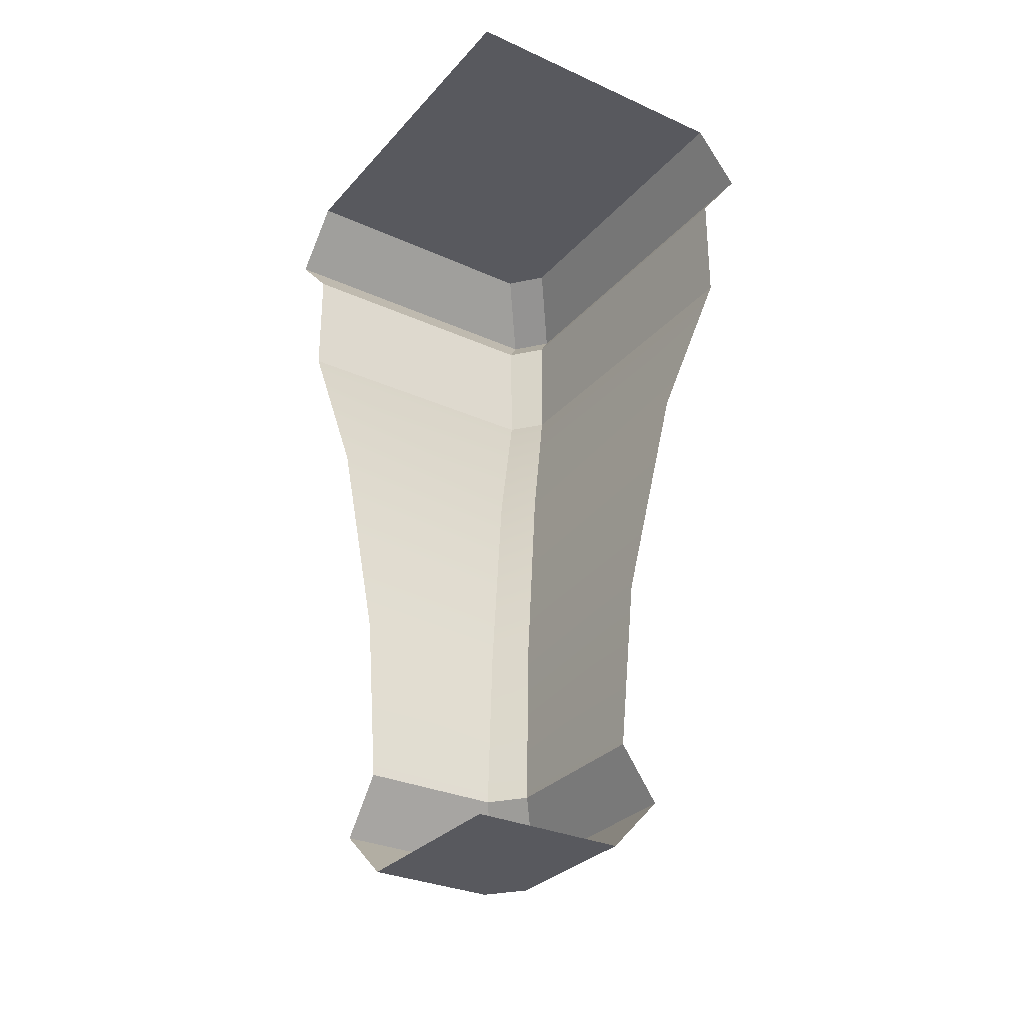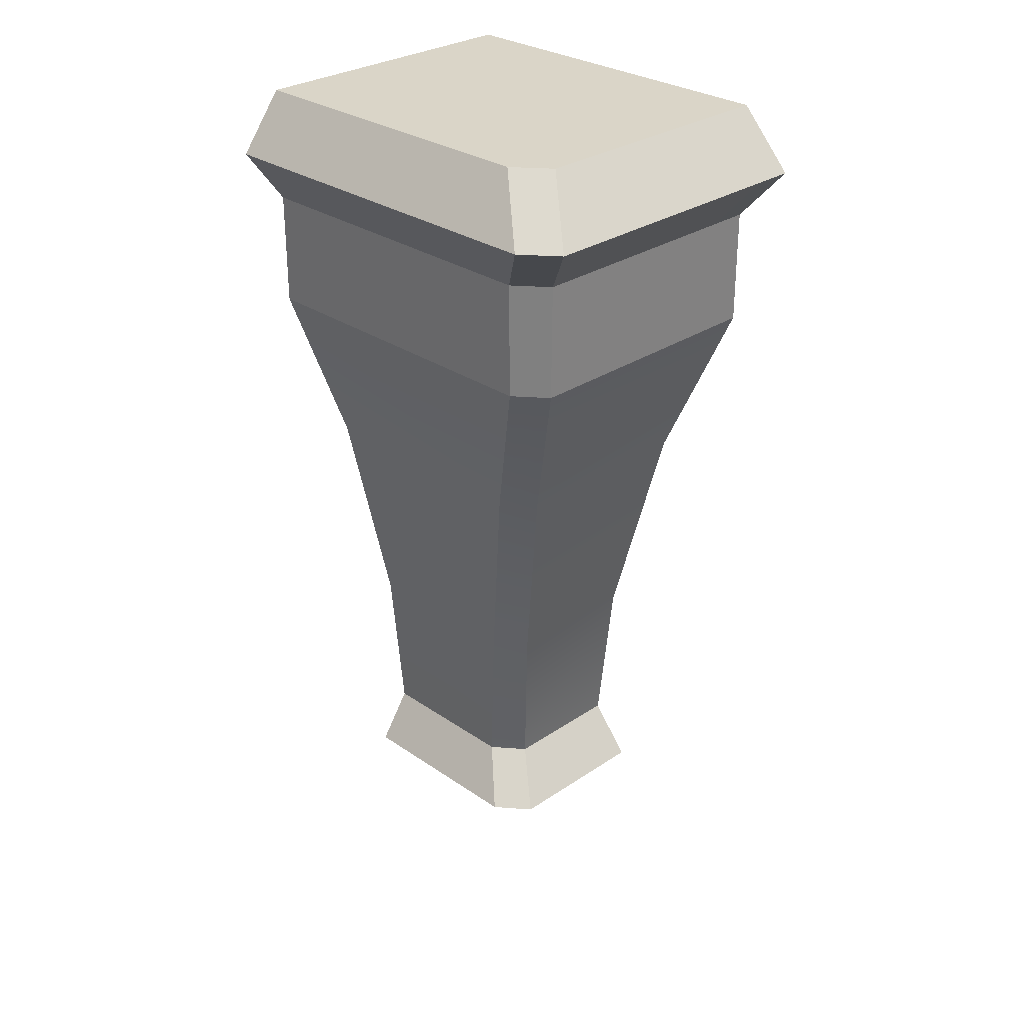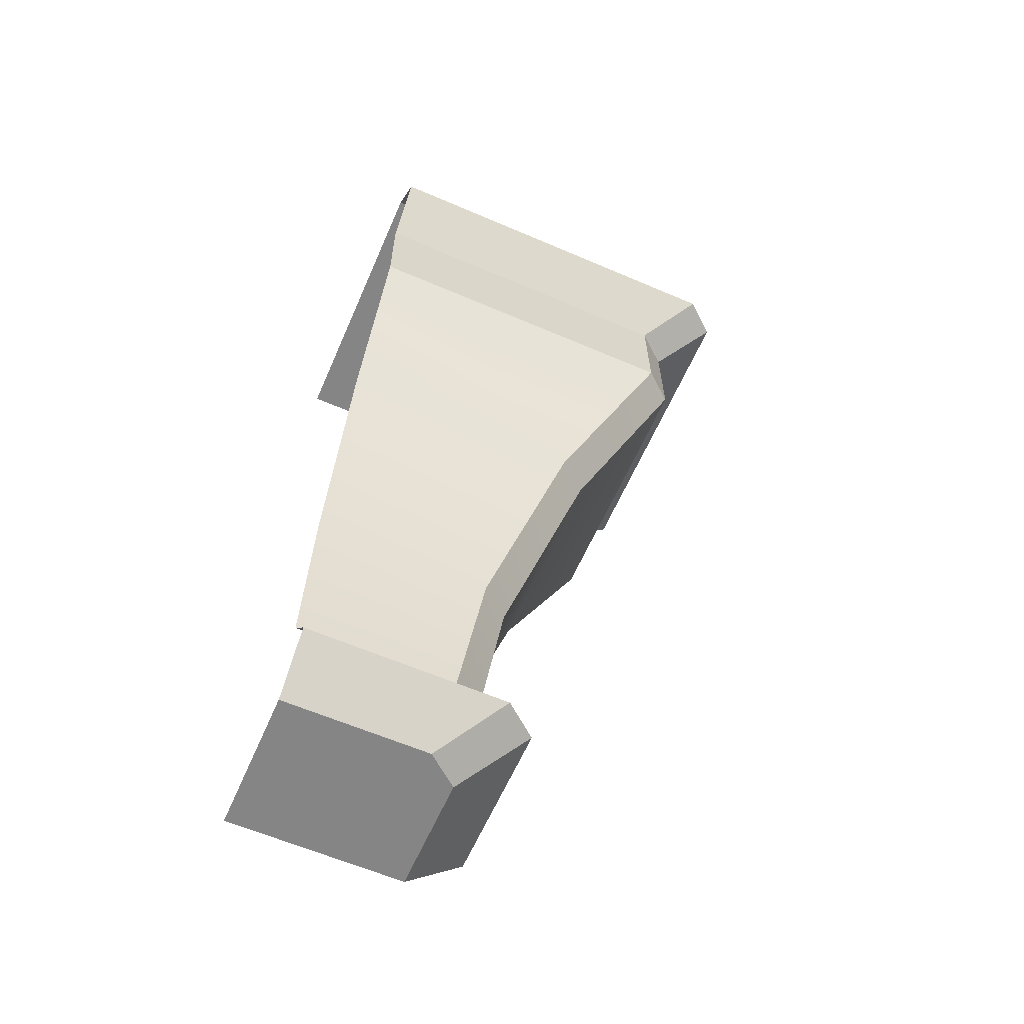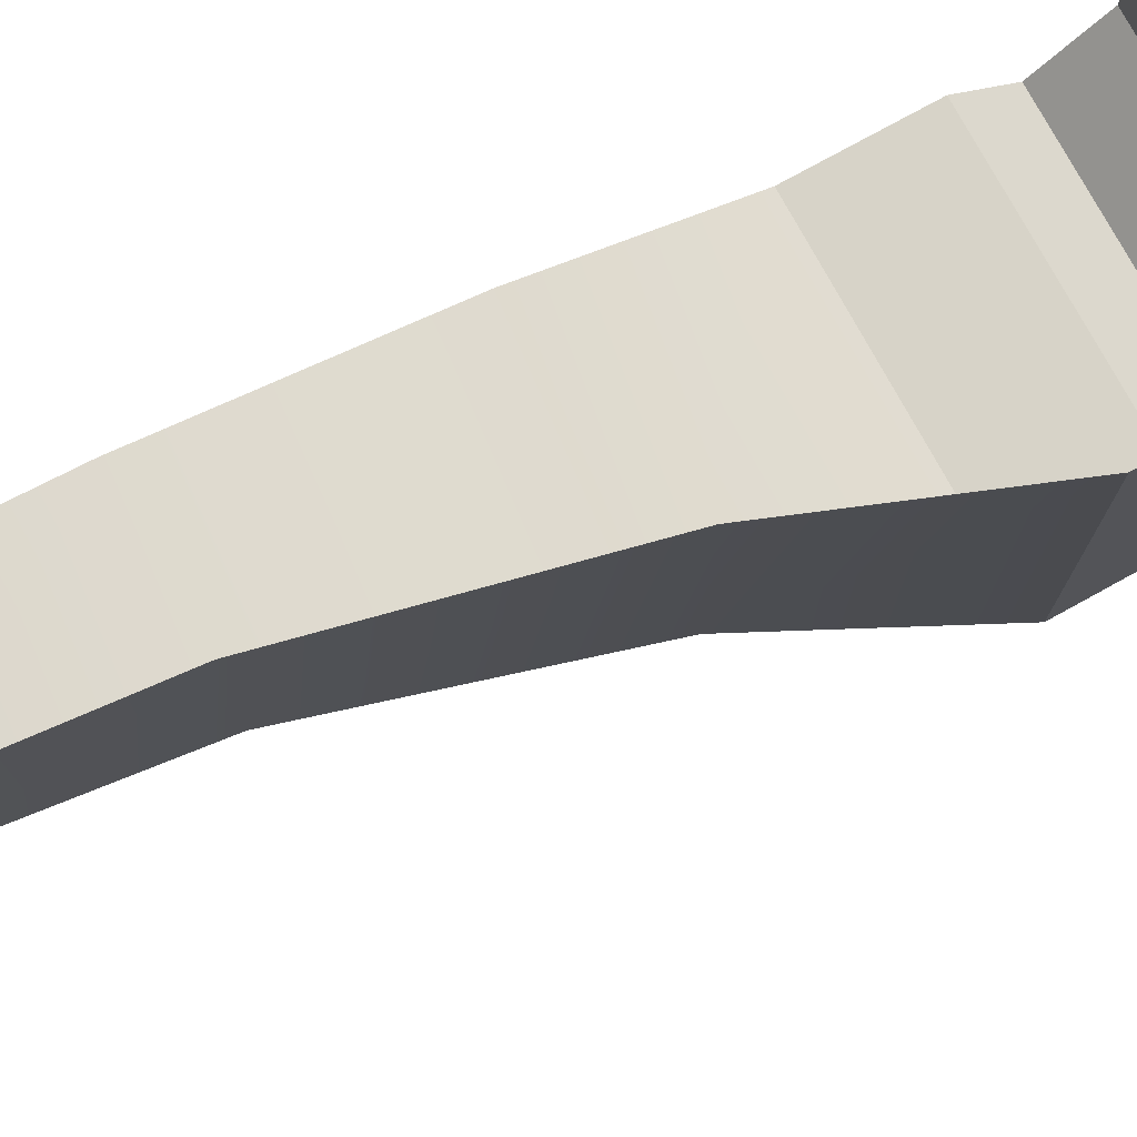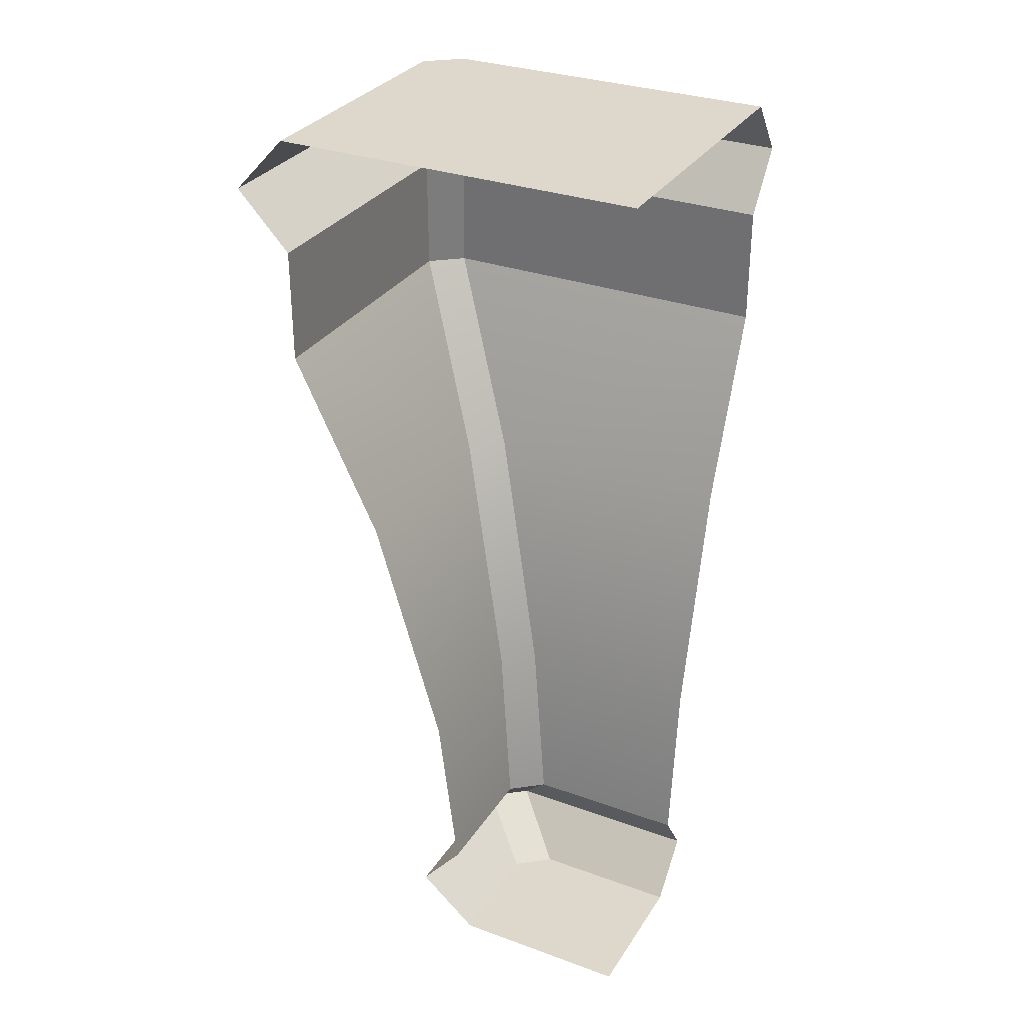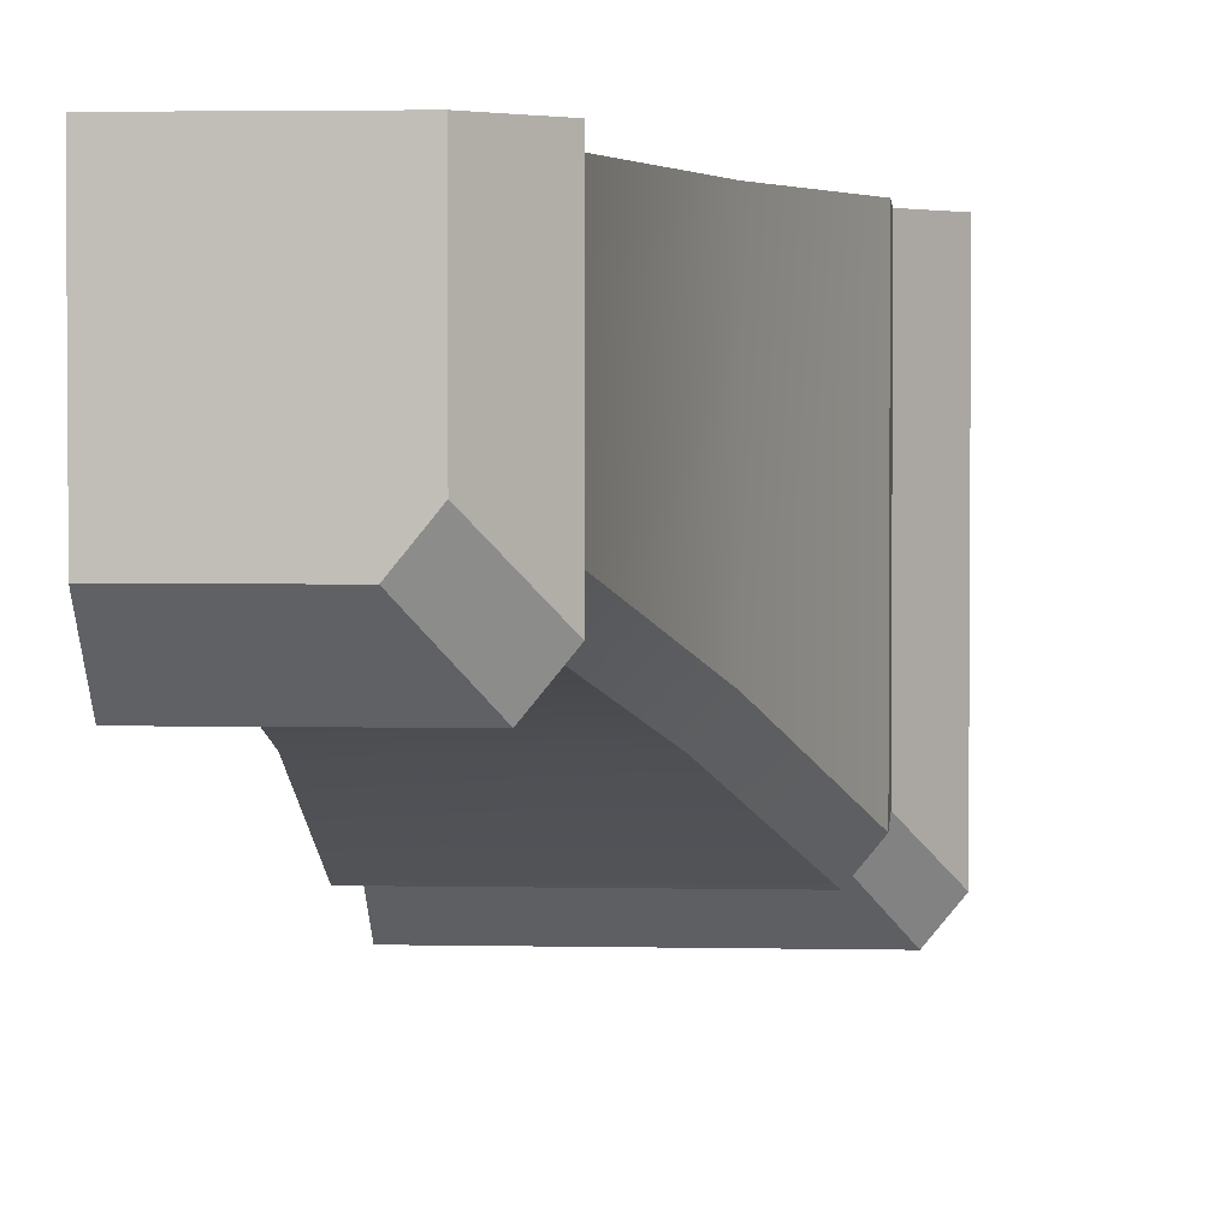
<metadata>
{"format":"obj","ext":"obj","renderer":"f3d","projection":"perspective","resolution":1024,"background":"white","views":[{"elev":-30.3,"azim":-33.3,"up":"+Y"},{"elev":29.4,"azim":135.3,"up":"+Y"},{"elev":-61.8,"azim":66.4,"up":"+Y"},{"elev":77.2,"azim":61.2,"up":"+Z"},{"elev":31.2,"azim":-62.7,"up":"+Y"},{"elev":2.8,"azim":4.4,"up":"+Z"}]}
</metadata>
<code>
v -0.0593 0.3869 0.1937
v 0.003937 1.033 0.1115
v 0.003937 1.033 0.8047
v -0.0593 0.3869 0.8047
v -0.1056 0 0.252
v 0.07312 0.1934 0.03963
v 0.07312 0.1934 0.8047
v -0.1056 0 0.8047
v 0.4885 3.06 -0.4788
v 0.6551 3.278 -0.6756
v 0.6551 3.278 0.8047
v 0.4885 3.06 0.8047
v 0.4885 3.496 -0.4711
v 0.4885 3.496 0.8047
v 0.2179 1.933 -0.1486
v 0.4885 2.623 -0.4824
v 0.4885 2.623 0.8047
v 0.2179 1.933 0.8047
v -0.1085 0.3869 0.1332
v -0.04343 1.033 0.05334
v 0.4406 2.623 -0.5413
v 0.4391 3.06 -0.5395
v 0.6025 3.278 -0.7402
v 0.436 3.496 -0.5356
v 0.1694 1.933 -0.2082
v -0.6551 0 0.8047
v -0.2052 0 0.2521
v 0.02048 0.1934 -0.02512
v -0.1554 0 0.1909
v -0.6551 3.496 0.8047
v -0.1576 0.3869 0.07281
v -0.655 0.3869 0.07281
v -0.655 1.033 -0.004807
v -0.09074 1.033 -0.004814
v -0.2052 0 0.1298
v -0.655 0 0.1298
v -0.655 0.1934 -0.08988
v -0.03226 0.1934 -0.08988
v 0.3898 3.06 -0.6001
v -0.655 3.06 -0.6001
v -0.655 3.278 -0.8047
v 0.5499 3.278 -0.8047
v -0.655 3.496 -0.6001
v 0.3834 3.496 -0.6001
v 0.121 1.933 -0.2677
v -0.655 1.933 -0.2677
v -0.655 2.623 -0.6001
v 0.3927 2.623 -0.6001
f 1 2 3
f 1 3 4
f 5 6 7
f 5 7 8
f 1 4 7
f 1 7 6
f 9 10 11
f 9 11 12
f 13 14 11
f 13 11 10
f 15 16 17
f 15 17 18
f 2 15 18
f 2 18 3
f 19 20 2
f 19 2 1
f 21 22 9
f 21 9 16
f 22 23 10
f 22 10 9
f 10 23 24
f 10 24 13
f 25 21 16
f 25 16 15
f 20 25 15
f 20 15 2
f 17 16 9
f 17 9 12
f 8 26 27
f 8 27 5
f 19 1 6
f 19 6 28
f 6 5 29
f 6 29 28
f 14 13 24
f 14 24 30
f 29 5 27
f 31 32 33
f 31 33 34
f 35 36 37
f 35 37 38
f 37 32 31
f 37 31 38
f 39 40 41
f 39 41 42
f 41 43 44
f 41 44 42
f 45 46 47
f 45 47 48
f 34 33 46
f 34 46 45
f 31 34 20
f 31 20 19
f 39 22 21
f 39 21 48
f 39 42 23
f 39 23 22
f 44 24 23
f 44 23 42
f 45 48 21
f 45 21 25
f 34 45 25
f 34 25 20
f 39 48 47
f 39 47 40
f 36 35 27
f 36 27 26
f 28 38 31
f 28 31 19
f 28 29 35
f 28 35 38
f 24 44 43
f 24 43 30
f 29 27 35

</code>
